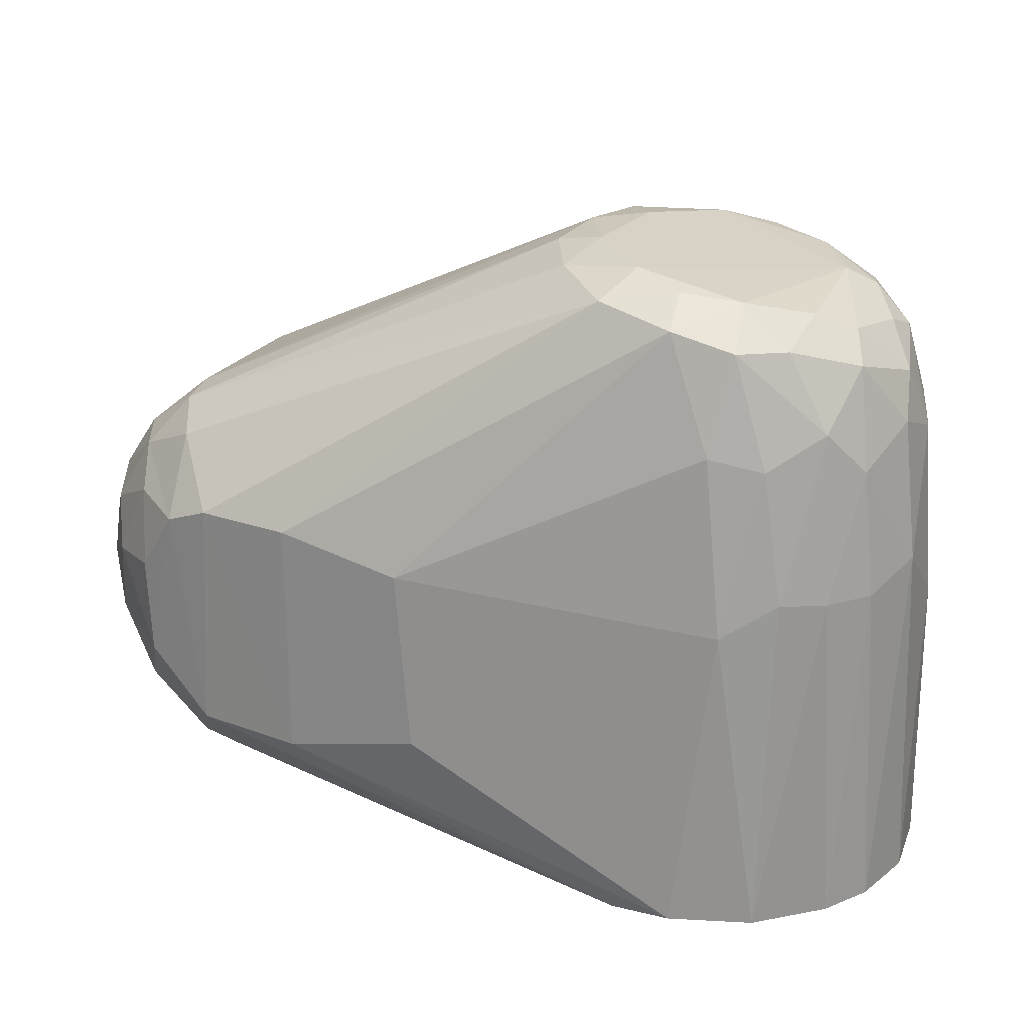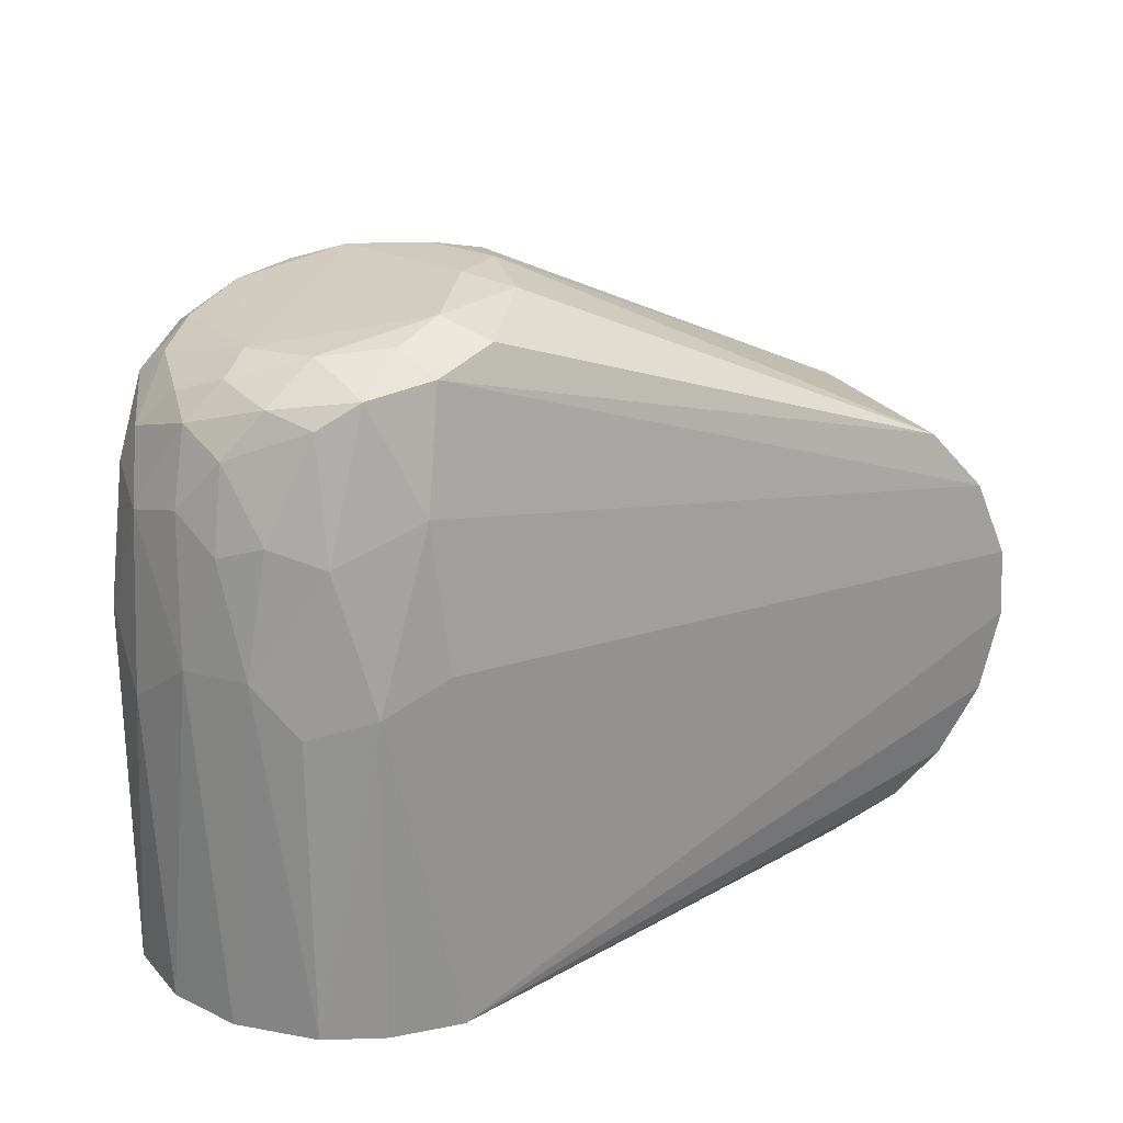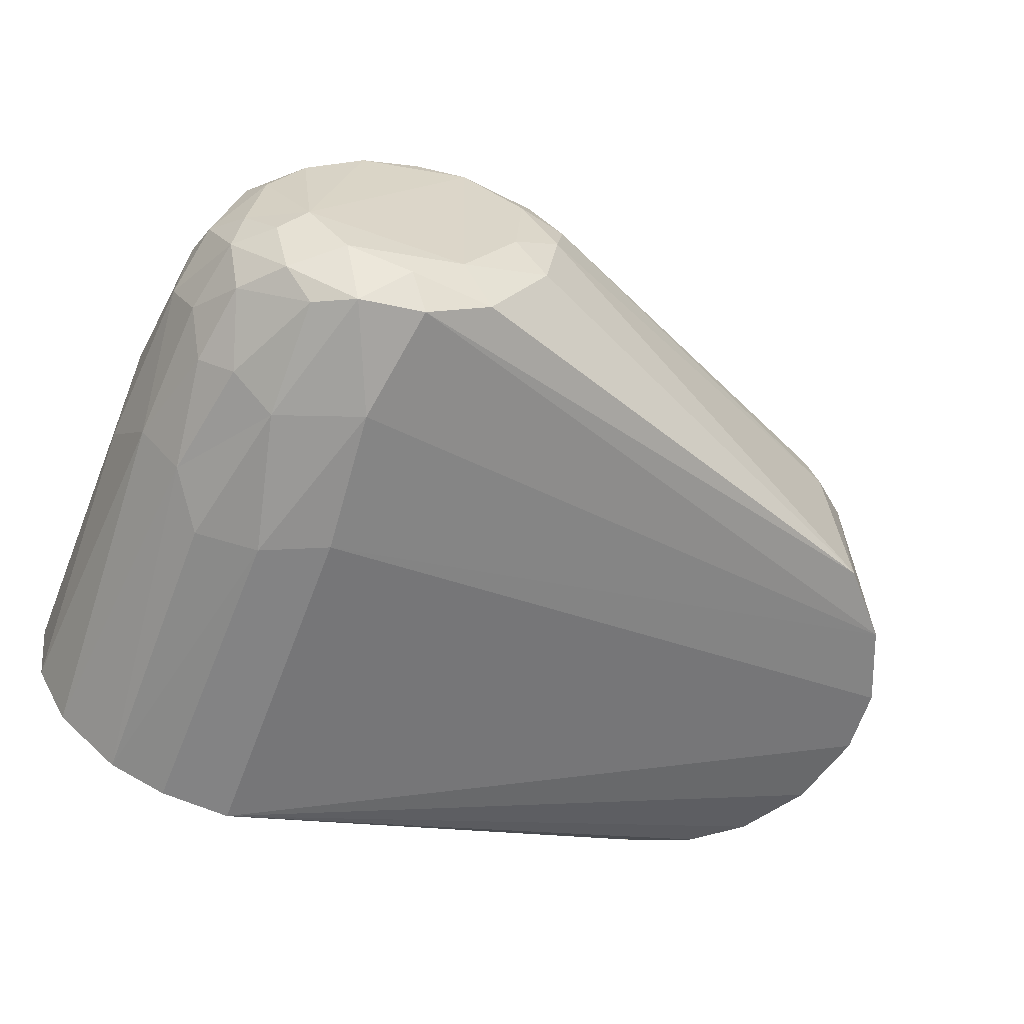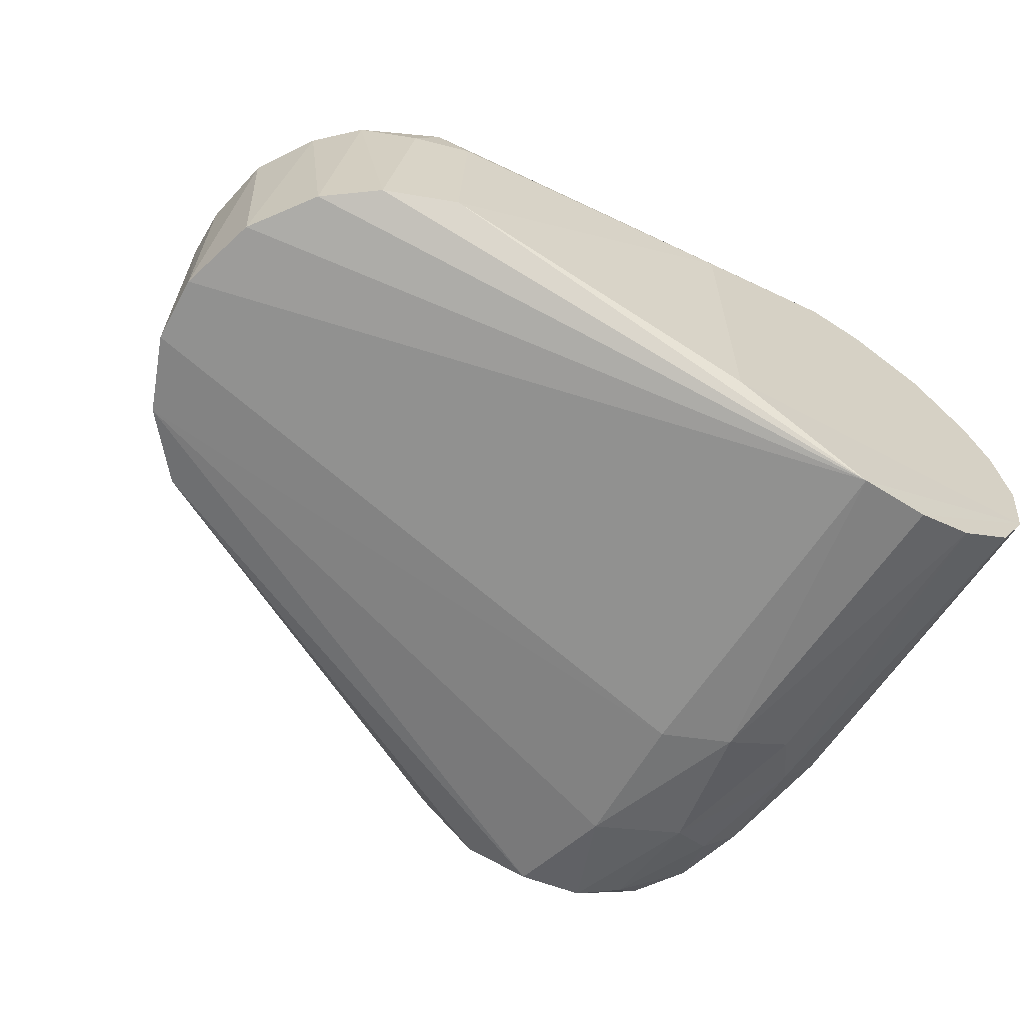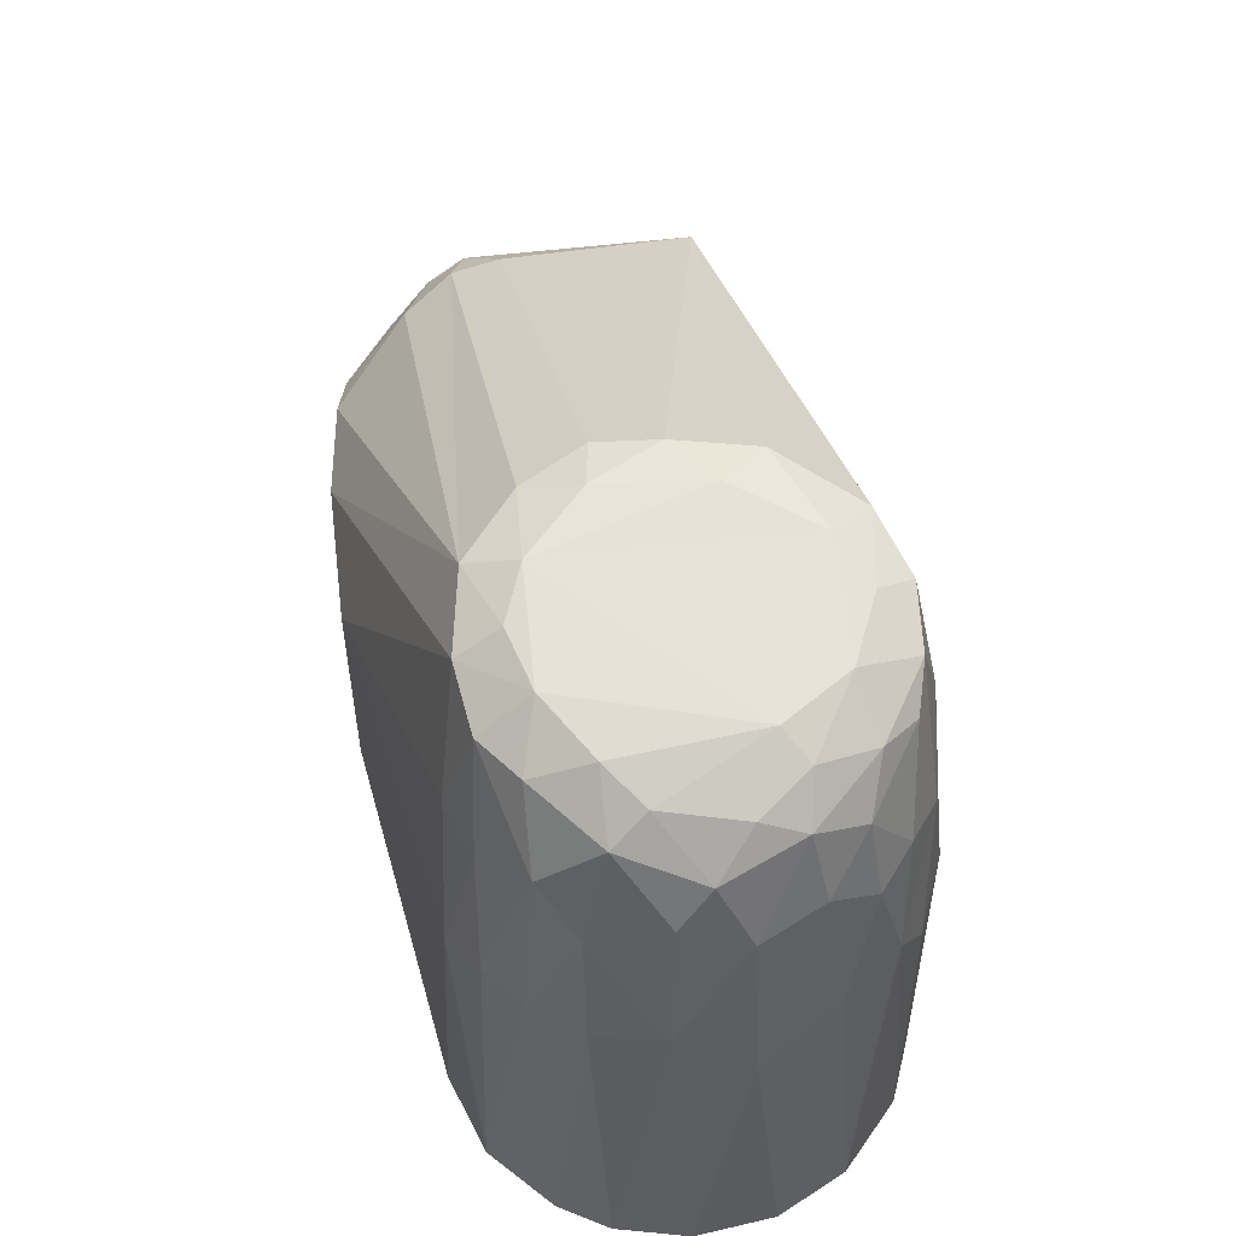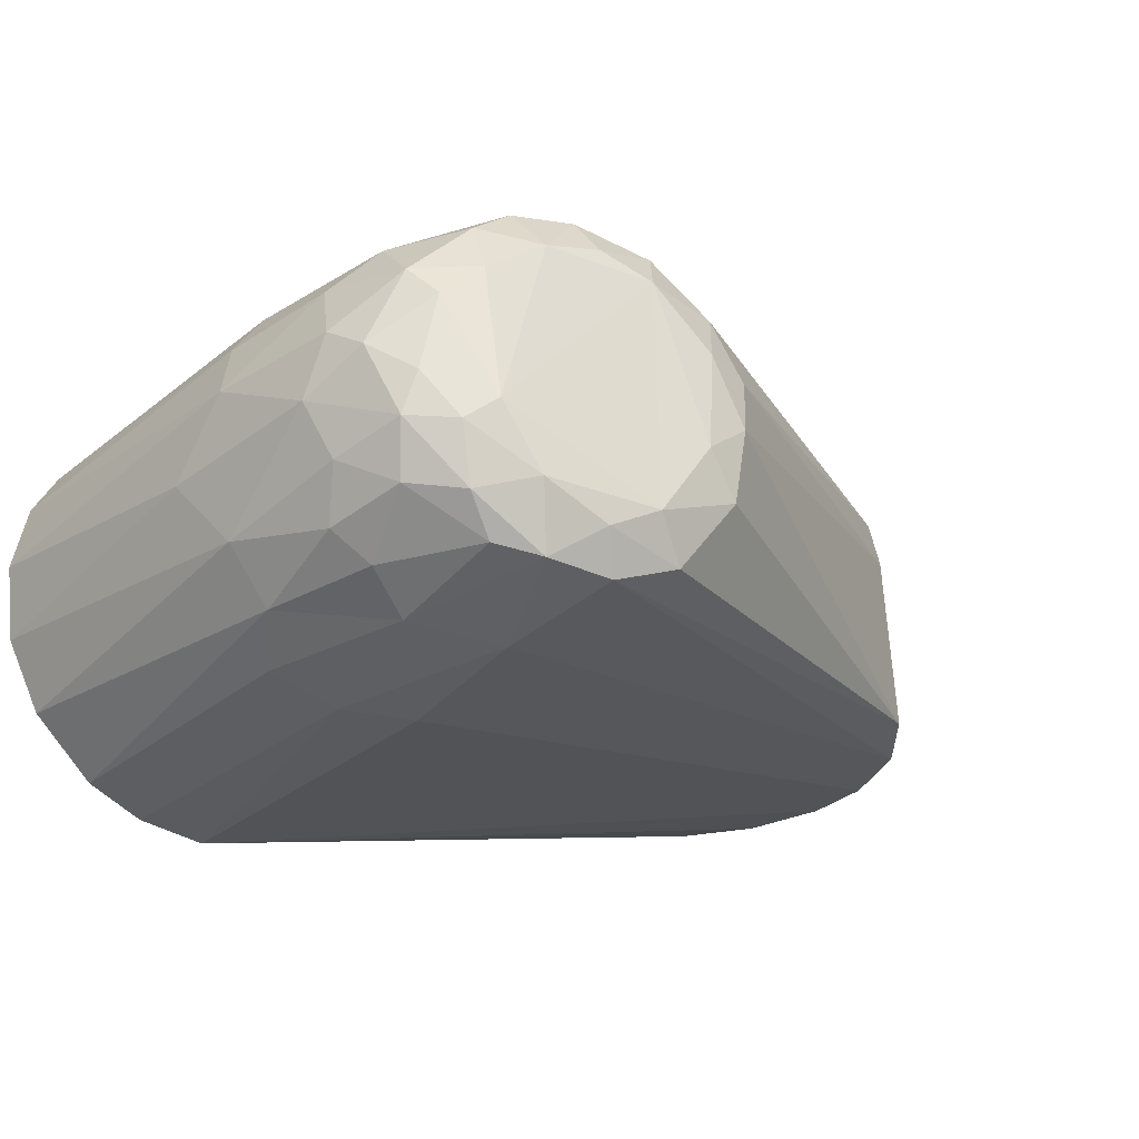
<metadata>
{"format":"obj","ext":"obj","renderer":"f3d","projection":"perspective","resolution":1024,"background":"white","views":[{"elev":22.4,"azim":26.5,"up":"+Y"},{"elev":23.9,"azim":157.3,"up":"+Y"},{"elev":-60.5,"azim":158.7,"up":"+Z"},{"elev":-61.8,"azim":-32.9,"up":"+Z"},{"elev":52.8,"azim":84.5,"up":"+Y"},{"elev":-30.0,"azim":138.9,"up":"+Z"}]}
</metadata>
<code>
v  -0.04462 -0.01642 0.02838
v  -0.04801 -0.003164 -0.01475
v  -0.04392 -0.01976 -0.01474
v  0.08245 -0.05139 -0.04399
v  -0.01092 -0.04711 -0.01428
v  -0.02499 -0.04124 -0.01474
v  -0.04671 0.0079 0.028
v  -0.04693 0.01073 -0.01483
v  0.08333 0.02039 -0.0434
v  -0.01451 -0.04291 0.03195
v  0.05283 -0.05119 0.03175
v  0.08402 -0.05122 0.04403
v  -0.04695 -0.001408 0.02966
v  -0.03512 -0.03315 -0.01481
v  0.04045 0.01883 0.05553
v  0.0996 0.04859 0.03929
v  0.09008 0.07152 0.03613
v  0.09621 -0.05122 0.04332
v  0.04345 -0.01782 0.05512
v  0.01556 -0.02403 0.05631
v  0.1139 0.01937 0.03538
v  0.1039 0.01266 0.04105
v  0.1122 -0.0512 0.03719
v  -0.02013 -0.04311 0.02121
v  -0.02999 -0.03596 0.02905
v  -0.04301 0.0202 0.02786
v  -0.04037 0.02633 -0.01475
v  0.09668 0.01429 -0.04324
v  0.09713 -0.0512 -0.04314
v  -0.009168 -0.04659 0.02168
v  -0.03762 -0.02832 0.02848
v  0.124 -0.0512 0.02546
v  0.1215 0.01845 0.02866
v  0.1087 0.07408 -0.01141
v  0.07825 0.07951 0.02429
v  0.1 0.07525 0.02412
v  0.118 0.0684 0.008846
v  0.1263 0.05842 -0.0002447
v  0.1202 0.0663 -0.006879
v  0.05988 0.08021 -0.01554
v  0.05776 0.08128 0.0003541
v  0.06716 0.08168 -0.007441
v  0.07731 0.07961 -0.02351
v  0.1293 -0.0512 0.01563
v  -0.03145 0.02903 0.03579
v  -0.01513 0.02008 0.05265
v  -0.01807 0.03471 0.04055
v  0.1273 0.01796 0.01931
v  -0.005128 0.02406 0.05442
v  -0.0074 -0.02372 0.05415
v  0.0536 -0.05119 -0.03106
v  0.08606 0.0495 -0.04091
v  0.08237 0.07267 -0.03621
v  -0.02893 0.03894 -0.01466
v  0.1092 -0.0512 -0.03885
v  0.1171 0.02064 -0.03289
v  0.1223 -0.0512 -0.02787
v  0.1114 0.0723 0.01561
v  0.06565 0.08133 0.01333
v  0.1139 0.07043 -0.01602
v  0.11 0.06809 -0.0272
v  0.1001 0.07523 -0.0239
v  0.09538 0.07034 -0.03567
v  0.01505 0.02409 0.05621
v  0.1024 0.06809 0.0338
v  0.07432 0.07477 0.03392
v  0.1299 -0.0512 -0.01432
v  0.1322 -0.0512 0.00135
v  0.06234 0.07781 0.02408
v  -0.03973 -0.01069 0.03741
v  -0.03587 0.005669 0.04212
v  -0.04037 0.01493 0.03546
v  -0.02762 0.02141 0.04383
v  -0.0224 -0.01188 0.05106
v  -0.03178 -0.02537 0.03875
v  -0.02517 0.04028 0.02205
v  0.1259 0.02018 -0.02224
v  0.1034 0.04211 -0.03891
v  0.1248 0.0434 0.01952
v  0.1214 0.0631 0.01521
v  0.1189 0.05237 0.02658
v  0.08683 0.07675 -0.02905
v  0.05564 0.07945 0.01224
v  -0.02323 0.03943 0.03126
v  0.08853 0.07676 0.02798
v  0.1314 0.02185 0.006249
v  -0.01713 -0.03546 0.04068
v  -0.03498 0.03142 0.02851
v  0.1201 0.04262 -0.02735
v  0.1036 0.06556 -0.03388
v  -0.0237 0.007574 0.05065
v  0.1313 0.009396 -0.007998
v  0.1291 0.0453 -0.006632
v  0.1244 0.04873 -0.01819
v  0.1106 0.06776 0.02695
v  0.1282 0.04997 0.005706
v  0.1213 0.06328 -0.01513
v  0.07008 0.07615 -0.03095
v  0.1095 0.01068 -0.03842
v  0.1098 0.04604 0.03508
v  0.1129 0.04555 -0.03318
v  0.1176 0.05907 -0.0249
g <STL_BINARY>
f 1 2 3
f 4 5 6
f 7 8 2
f 2 4 3
f 8 4 2
f 9 4 8
f 10 11 12
f 13 2 1
f 4 6 14
f 4 14 3
f 15 16 17
f 18 19 20
f 21 22 23
f 5 24 6
f 14 6 25
f 8 26 27
f 7 2 13
f 4 28 29
f 30 5 11
f 14 31 3
f 32 33 23
f 34 35 36
f 37 38 39
f 40 41 42
f 34 43 35
f 12 18 20
f 18 12 23
f 32 23 12
f 32 12 44
f 45 46 47
f 10 30 11
f 18 23 22
f 48 32 44
f 49 50 20
f 30 24 5
f 24 30 10
f 51 11 5
f 51 5 4
f 52 9 27
f 8 27 9
f 53 27 54
f 55 56 57
f 4 9 28
f 36 58 34
f 41 59 42
f 60 61 62
f 52 53 63
f 43 42 35
f 35 42 59
f 20 15 64
f 19 15 20
f 16 65 17
f 66 64 17
f 55 67 29
f 44 67 68
f 12 67 44
f 67 4 29
f 69 35 59
f 70 71 13
f 72 71 73
f 22 19 18
f 33 21 23
f 50 46 74
f 49 20 64
f 66 49 64
f 12 20 50
f 75 31 25
f 24 25 6
f 52 27 53
f 45 72 73
f 76 41 54
f 57 67 55
f 56 77 57
f 28 55 29
f 28 52 78
f 31 1 3
f 70 1 75
f 32 48 33
f 79 80 81
f 60 34 39
f 34 37 39
f 58 37 34
f 34 62 43
f 82 43 62
f 15 17 64
f 67 51 4
f 69 83 84
f 46 45 73
f 35 85 36
f 19 22 15
f 22 16 15
f 68 86 44
f 50 74 75
f 46 50 49
f 12 50 87
f 31 14 25
f 8 7 26
f 27 88 54
f 89 77 56
f 61 90 63
f 52 28 9
f 71 72 13
f 91 71 74
f 1 31 75
f 92 68 67
f 86 92 93
f 94 93 77
f 65 95 36
f 80 79 96
f 80 95 81
f 39 97 60
f 97 61 60
f 62 63 82
f 43 82 98
f 53 98 82
f 54 40 98
f 59 41 83
f 84 47 66
f 74 71 70
f 35 66 85
f 85 66 17
f 44 86 48
f 79 86 96
f 86 79 48
f 70 75 74
f 87 10 12
f 46 49 47
f 53 54 98
f 54 88 76
f 76 83 41
f 77 67 57
f 78 99 28
f 55 99 56
f 72 7 13
f 13 1 70
f 24 10 25
f 87 25 10
f 75 25 87
f 92 86 68
f 81 21 33
f 77 92 67
f 94 97 93
f 38 96 93
f 80 58 95
f 65 81 95
f 100 65 16
f 39 38 97
f 38 80 96
f 37 58 80
f 90 78 63
f 54 41 40
f 35 69 66
f 82 63 53
f 43 98 40
f 40 42 43
f 49 66 47
f 87 50 75
f 46 91 74
f 26 88 27
f 26 7 72
f 45 88 26
f 84 45 47
f 45 26 72
f 28 99 55
f 78 101 56
f 102 90 61
f 78 56 99
f 33 79 81
f 79 33 48
f 102 97 94
f 93 92 77
f 58 36 95
f 93 97 38
f 37 80 38
f 34 60 62
f 61 63 62
f 97 102 61
f 63 78 52
f 90 101 78
f 66 69 84
f 83 69 59
f 17 65 36
f 16 22 100
f 100 22 21
f 81 100 21
f 71 91 73
f 83 76 84
f 84 88 45
f 76 88 84
f 56 101 89
f 77 89 94
f 102 94 89
f 96 86 93
f 81 65 100
f 85 17 36
f 91 46 73
f 90 102 101
f 101 102 89
f 67 12 51
f 12 11 51

</code>
